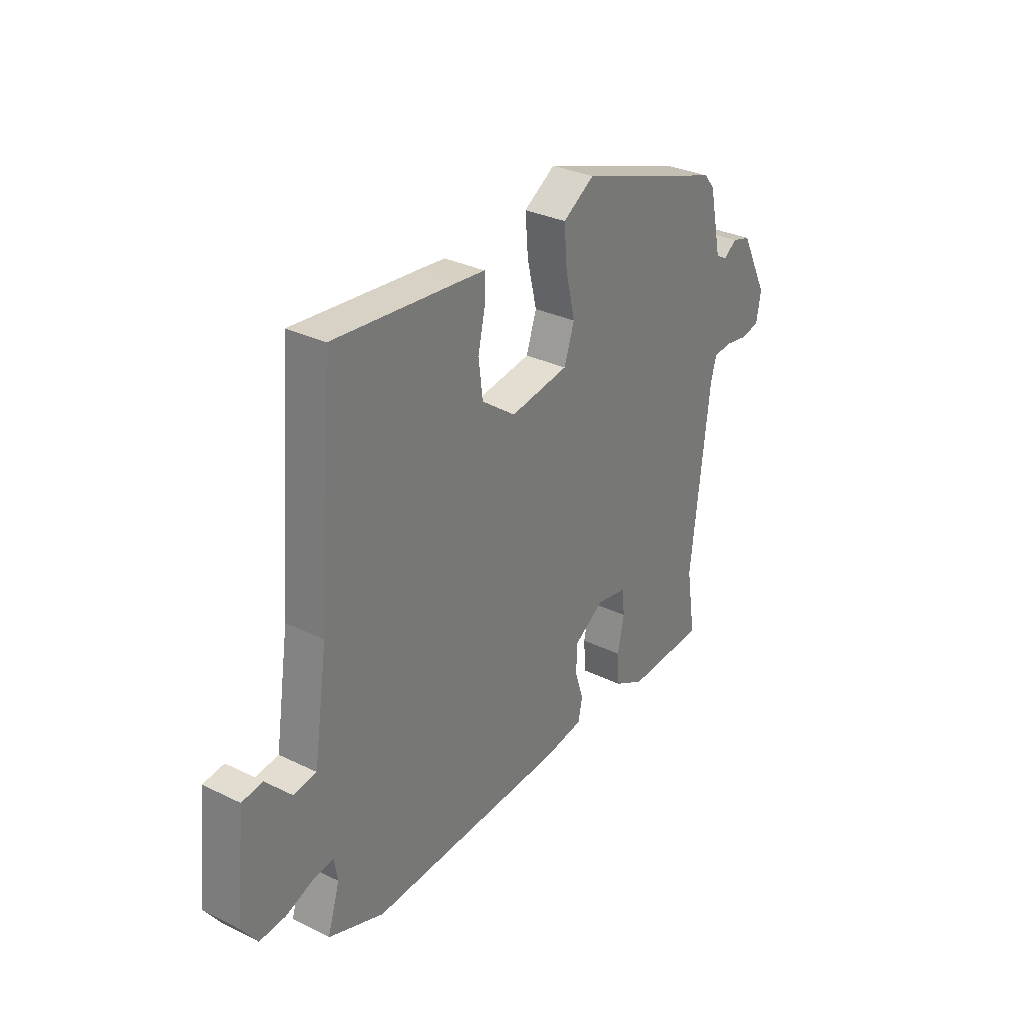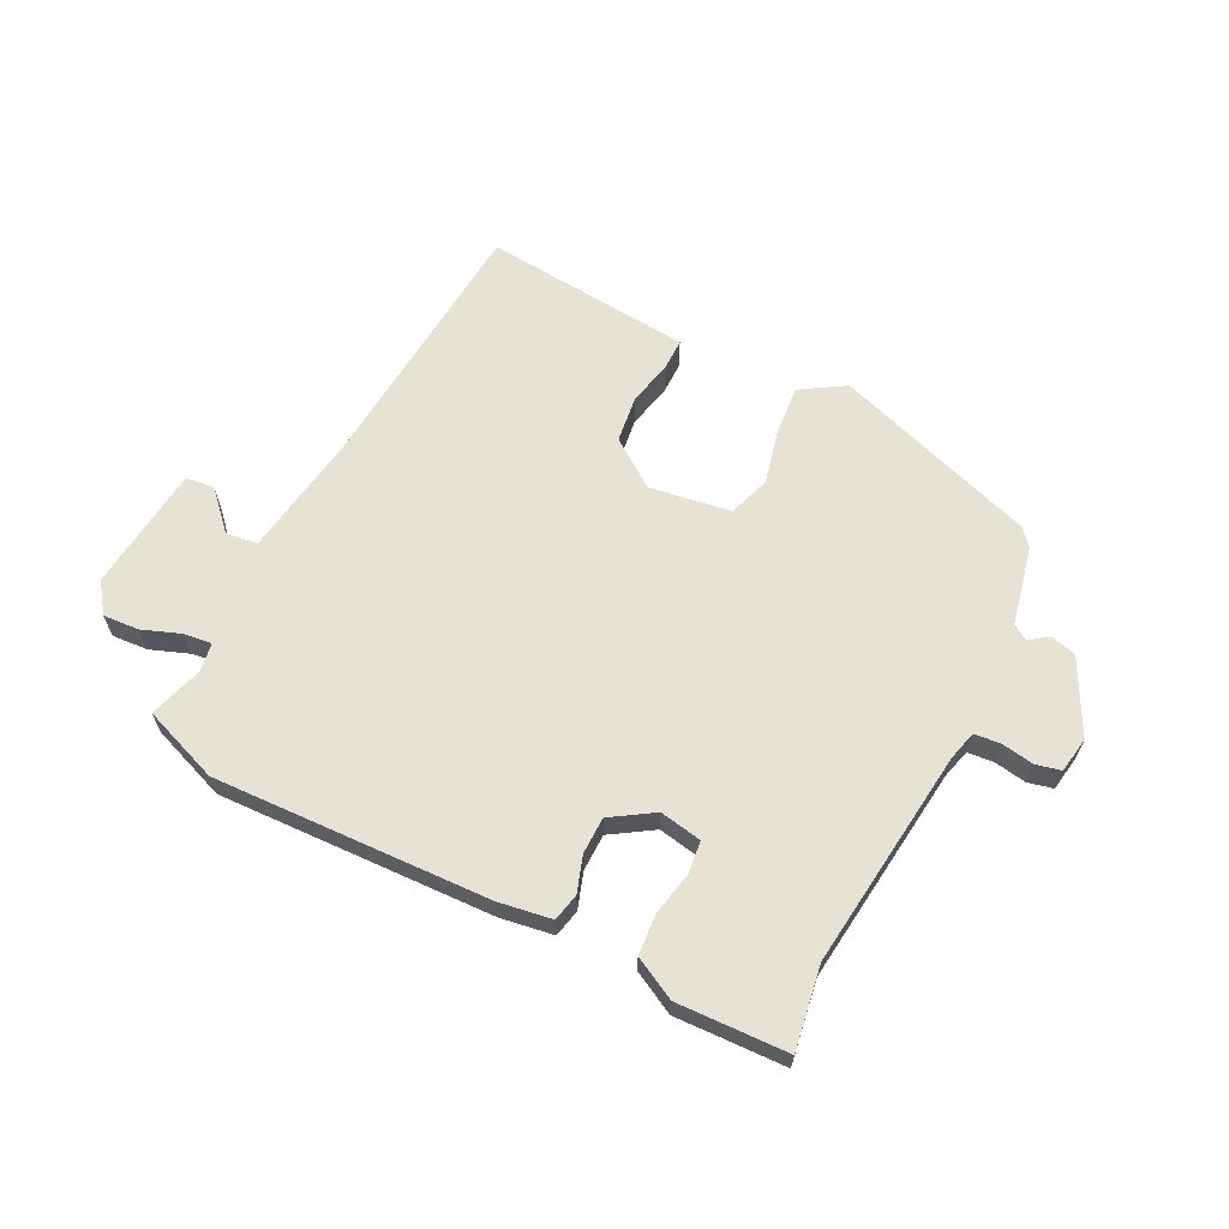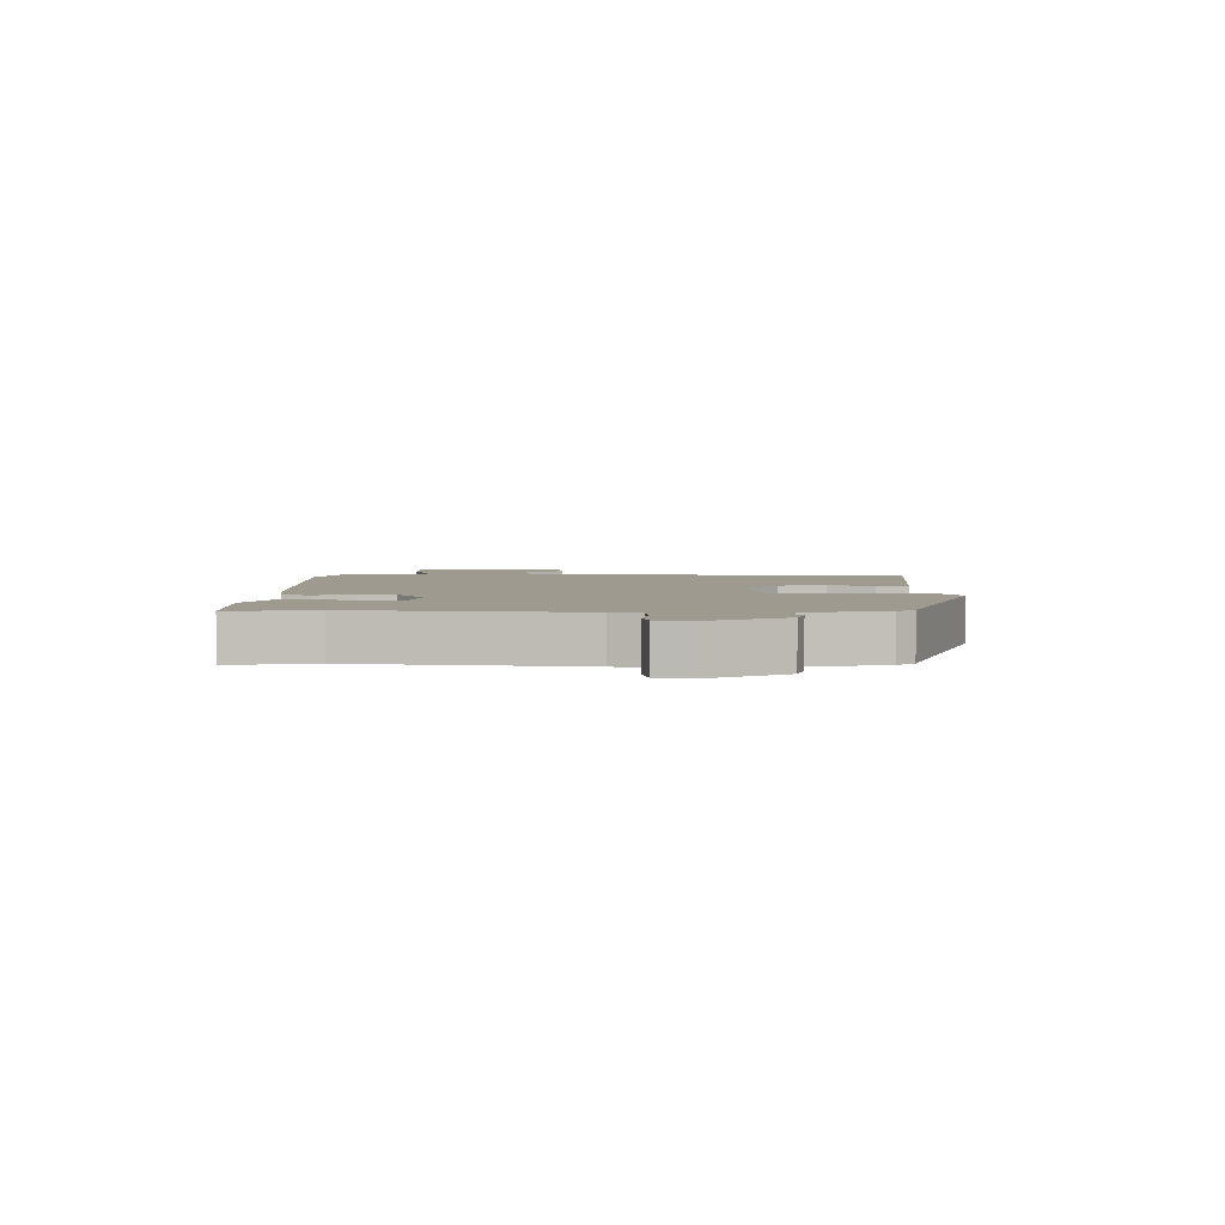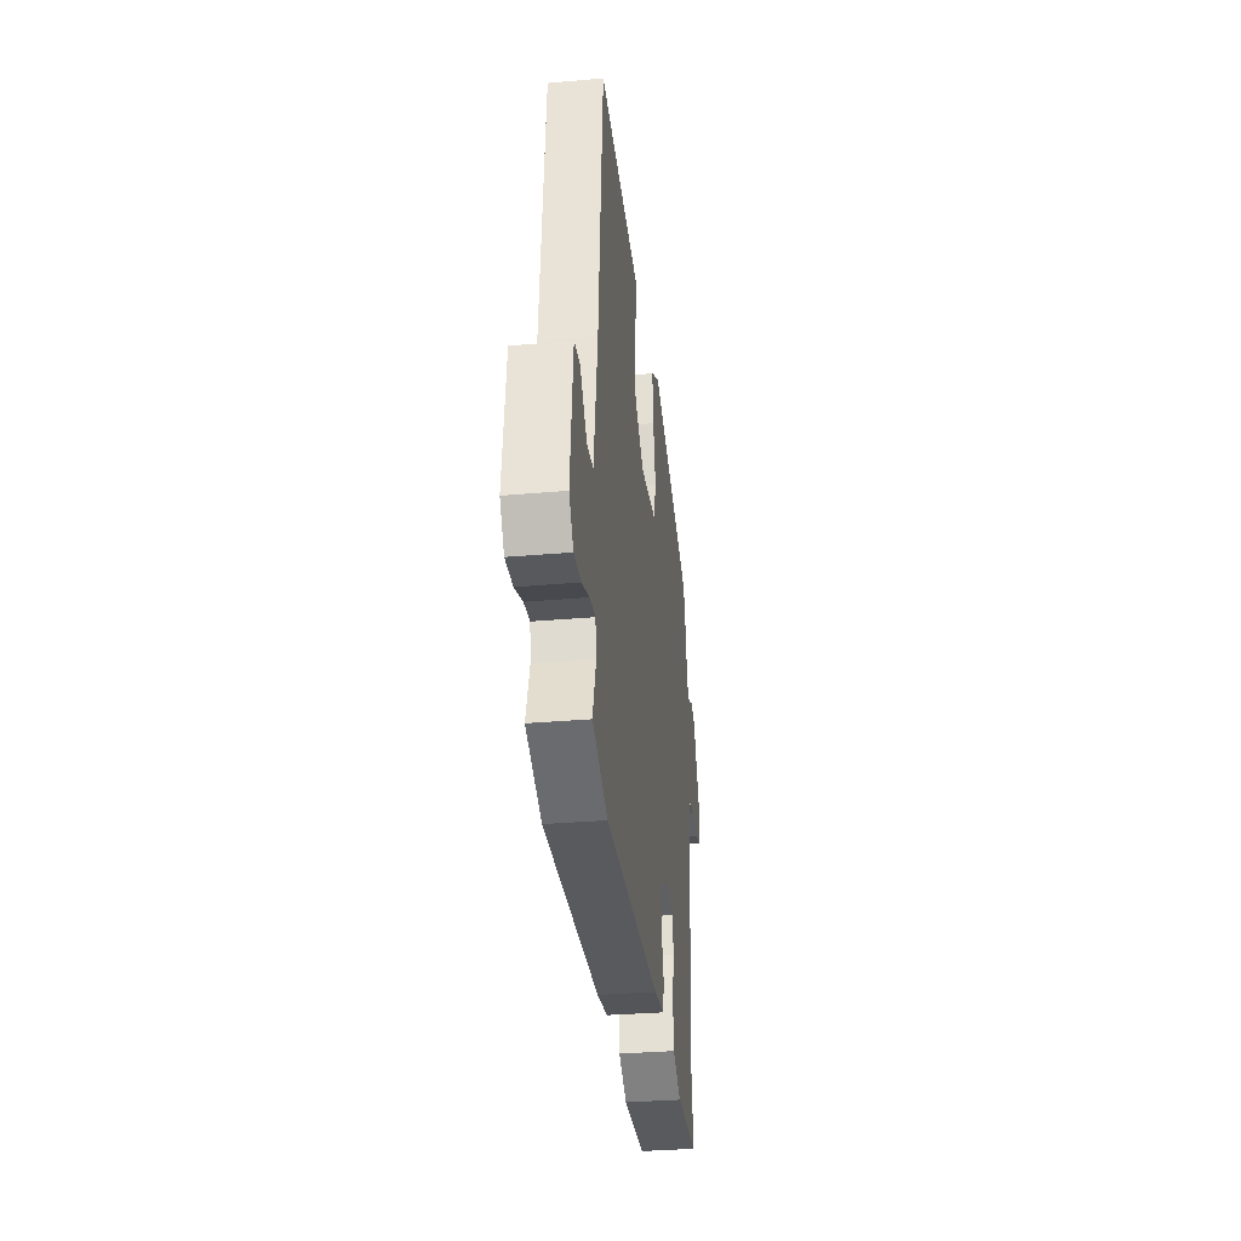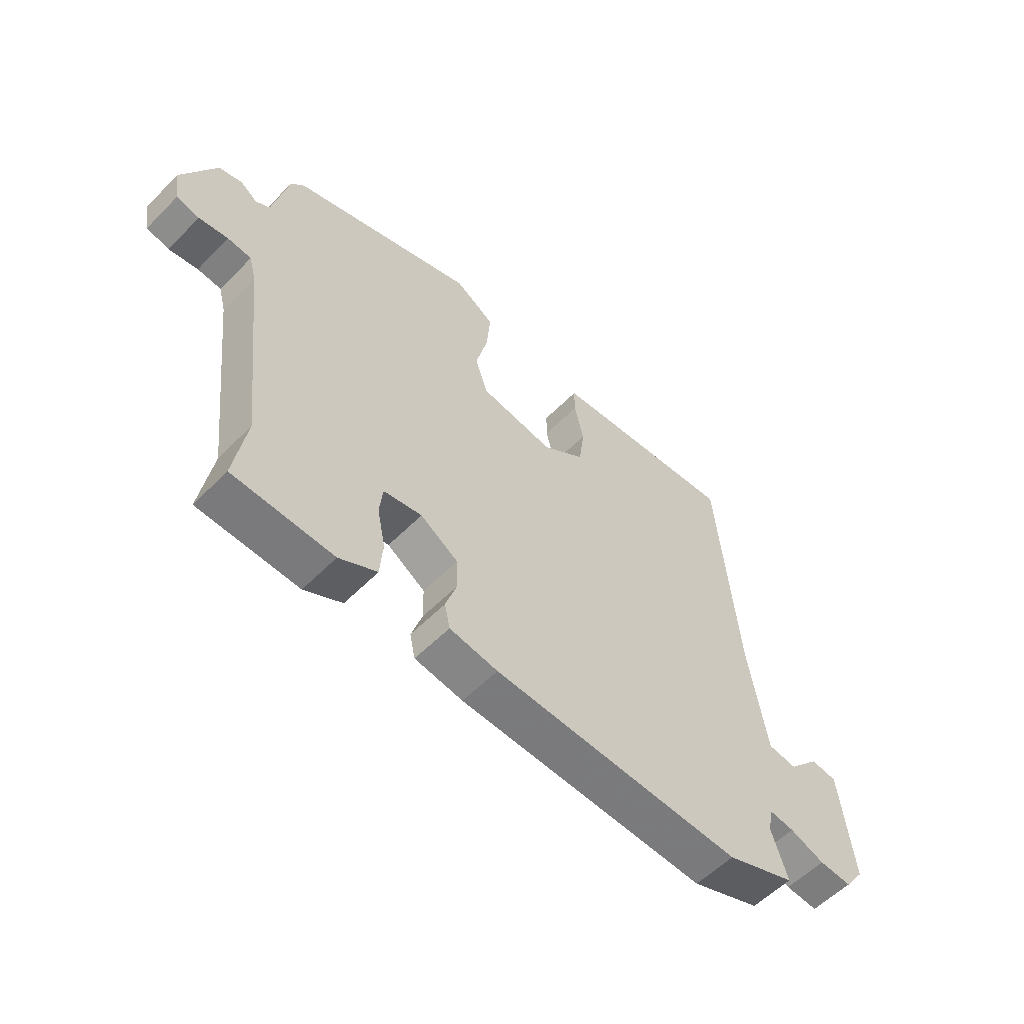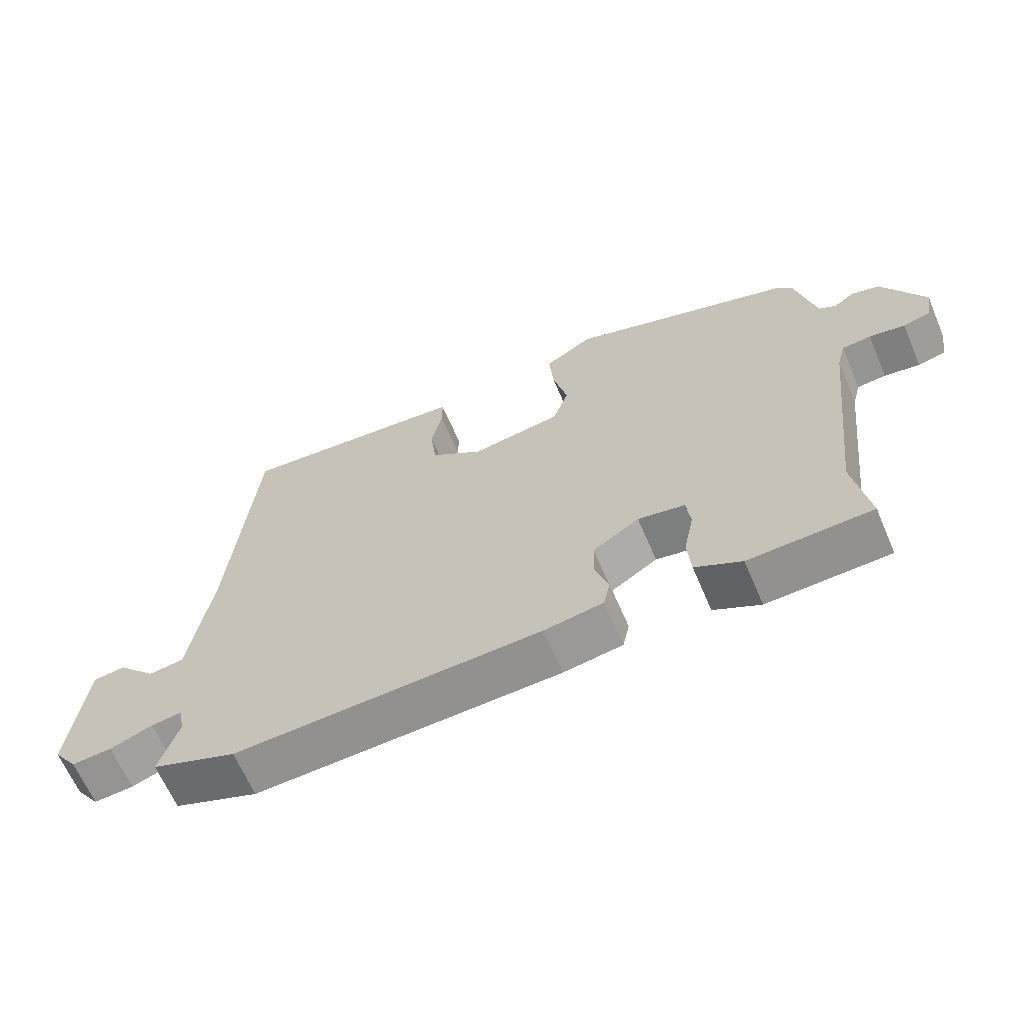
<metadata>
{"format":"obj","ext":"obj","renderer":"f3d","projection":"perspective","resolution":1024,"background":"white","views":[{"elev":31.2,"azim":124.8,"up":"+Z"},{"elev":63.6,"azim":-153.3,"up":"+Y"},{"elev":3.6,"azim":-89.5,"up":"+Y"},{"elev":-33.2,"azim":96.9,"up":"+Z"},{"elev":-56.9,"azim":-43.7,"up":"+Z"},{"elev":-65.0,"azim":-156.8,"up":"+Z"}]}
</metadata>
<code>
v 0.497 0.07 0.489
v 0.533 0.07 0.047
v 0.565 0.07 -0.163
v 0.618 0.07 -0.17
v 0.676 0.07 -0.108
v 0.724 0.07 -0.114
v 0.746 0.07 -0.324
v 0.71 0.07 -0.374
v 0.65 0.07 -0.37
v 0.586 0.07 -0.346
v 0.539 0.07 -0.34
v 0.531 0.07 -0.388
v 0.559 0.07 -0.478
v 0.431 0.07 -0.526
v -0.031 0.07 -0.508
v -0.12 0.07 -0.494
v -0.13 0.07 -0.448
v -0.11 0.07 -0.387
v -0.111 0.07 -0.326
v -0.181 0.07 -0.281
v -0.252 0.07 -0.294
v -0.258 0.07 -0.349
v -0.243 0.07 -0.422
v -0.248 0.07 -0.489
v -0.318 0.07 -0.526
v -0.503 0.07 -0.519
v -0.481 0.07 -0.381
v -0.524 0.07 -0.013
v -0.537 0.07 0.036
v -0.581 0.07 0.04
v -0.635 0.07 0.031
v -0.677 0.07 0.041
v -0.687 0.07 0.101
v -0.624 0.07 0.224
v -0.581 0.07 0.236
v -0.55 0.07 0.213
v -0.524 0.07 0.229
v -0.495 0.07 0.361
v -0.471 0.07 0.39
v -0.129 0.07 0.505
v -0.056 0.07 0.459
v -0.063 0.07 0.376
v -0.085 0.07 0.285
v -0.061 0.07 0.215
v 0.075 0.07 0.194
v 0.154 0.07 0.251
v 0.164 0.07 0.329
v 0.147 0.07 0.405
v 0.147 0.07 0.457
v 0.208 0.07 0.463
v 0.497 0 0.489
v 0.533 0 0.047
v 0.565 0 -0.163
v 0.618 0 -0.17
v 0.676 0 -0.108
v 0.724 0 -0.114
v 0.746 0 -0.324
v 0.71 0 -0.374
v 0.65 0 -0.37
v 0.586 0 -0.346
v 0.539 0 -0.34
v 0.531 0 -0.388
v 0.559 0 -0.478
v 0.431 0 -0.526
v -0.031 0 -0.508
v -0.12 0 -0.494
v -0.13 0 -0.448
v -0.11 0 -0.387
v -0.111 0 -0.326
v -0.181 0 -0.281
v -0.252 0 -0.294
v -0.258 0 -0.349
v -0.243 0 -0.422
v -0.248 0 -0.489
v -0.318 0 -0.526
v -0.503 0 -0.519
v -0.481 0 -0.381
v -0.524 0 -0.013
v -0.537 0 0.036
v -0.581 0 0.04
v -0.635 0 0.031
v -0.677 0 0.041
v -0.687 0 0.101
v -0.624 0 0.224
v -0.581 0 0.236
v -0.55 0 0.213
v -0.524 0 0.229
v -0.495 0 0.361
v -0.471 0 0.39
v -0.129 0 0.505
v -0.056 0 0.459
v -0.063 0 0.376
v -0.085 0 0.285
v -0.061 0 0.215
v 0.075 0 0.194
v 0.154 0 0.251
v 0.164 0 0.329
v 0.147 0 0.405
v 0.147 0 0.457
v 0.208 0 0.463
f 50 1 2
f 49 50 2
f 48 49 2
f 47 48 2
f 46 47 2 3
f 45 46 3
f 44 45 3
f 41 42 43
f 40 41 43
f 39 40 43
f 38 39 43
f 37 38 43
f 36 37 43 44
f 34 35 36
f 33 34 36
f 32 33 36
f 31 32 36
f 30 31 36
f 29 30 36 44
f 28 29 44 3
f 25 26 27
f 24 25 27
f 23 24 27
f 22 23 27
f 21 22 27 28
f 20 21 28
f 19 20 28 3
f 16 17 18
f 15 16 18
f 14 15 18
f 13 14 18
f 12 13 18
f 18 19 3
f 12 18 3
f 11 12 3
f 8 9 10
f 7 8 10
f 6 7 10
f 5 6 10
f 4 5 10
f 3 4 10 11
f 52 51 100
f 52 100 99
f 52 99 98
f 52 98 97
f 53 52 97 96
f 53 96 95
f 53 95 94
f 93 92 91
f 93 91 90
f 93 90 89
f 93 89 88
f 93 88 87
f 94 93 87 86
f 86 85 84
f 86 84 83
f 86 83 82
f 86 82 81
f 86 81 80
f 94 86 80 79
f 53 94 79 78
f 77 76 75
f 77 75 74
f 77 74 73
f 77 73 72
f 78 77 72 71
f 78 71 70
f 53 78 70 69
f 68 67 66
f 68 66 65
f 68 65 64
f 68 64 63
f 68 63 62
f 53 69 68
f 53 68 62
f 53 62 61
f 60 59 58
f 60 58 57
f 60 57 56
f 60 56 55
f 60 55 54
f 61 60 54 53
f 1 51 52 2
f 2 52 53 3
f 3 53 54 4
f 4 54 55 5
f 5 55 56 6
f 6 56 57 7
f 7 57 58 8
f 8 58 59 9
f 9 59 60 10
f 10 60 61 11
f 11 61 62 12
f 12 62 63 13
f 13 63 64 14
f 14 64 65 15
f 15 65 66 16
f 16 66 67 17
f 17 67 68 18
f 18 68 69 19
f 19 69 70 20
f 20 70 71 21
f 21 71 72 22
f 22 72 73 23
f 23 73 74 24
f 24 74 75 25
f 25 75 76 26
f 26 76 77 27
f 27 77 78 28
f 28 78 79 29
f 29 79 80 30
f 30 80 81 31
f 31 81 82 32
f 32 82 83 33
f 33 83 84 34
f 34 84 85 35
f 35 85 86 36
f 36 86 87 37
f 37 87 88 38
f 38 88 89 39
f 39 89 90 40
f 40 90 91 41
f 41 91 92 42
f 42 92 93 43
f 43 93 94 44
f 44 94 95 45
f 45 95 96 46
f 46 96 97 47
f 47 97 98 48
f 48 98 99 49
f 49 99 100 50
f 50 100 51 1

</code>
